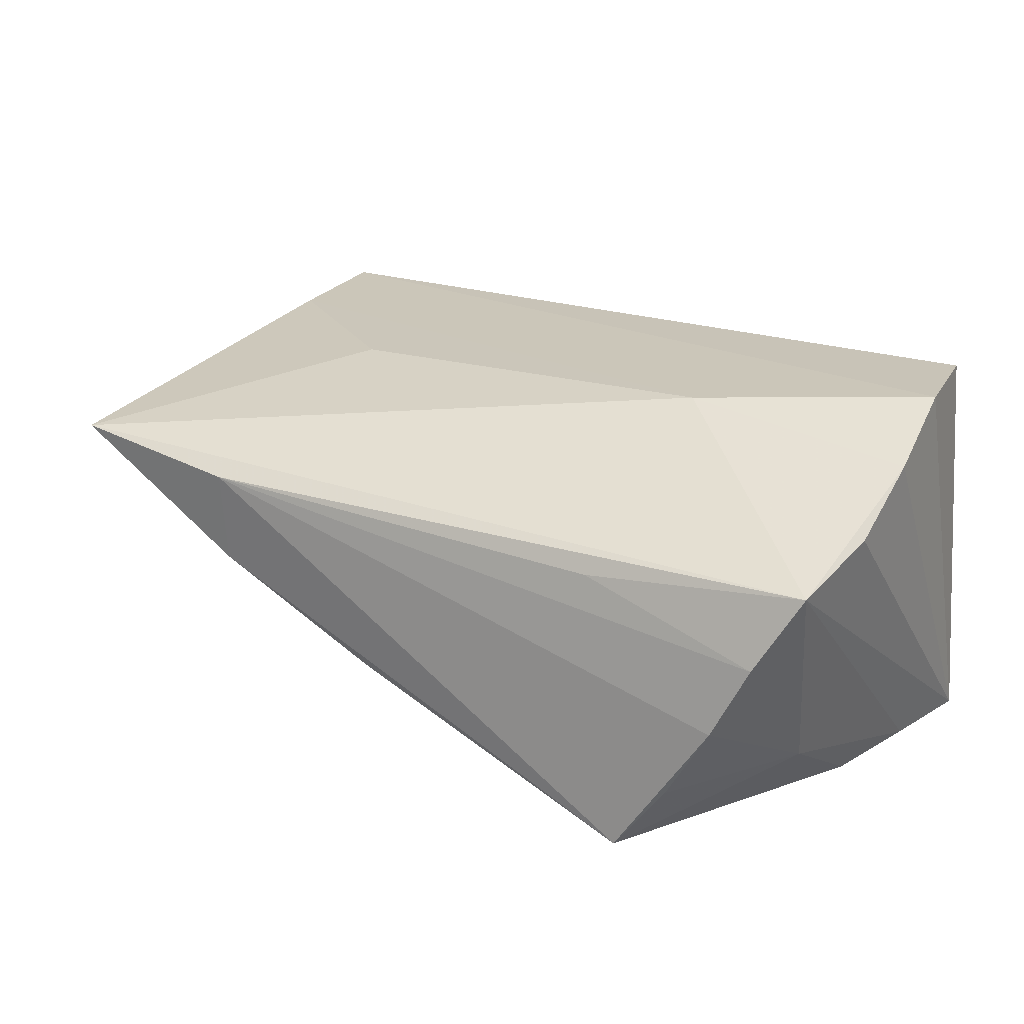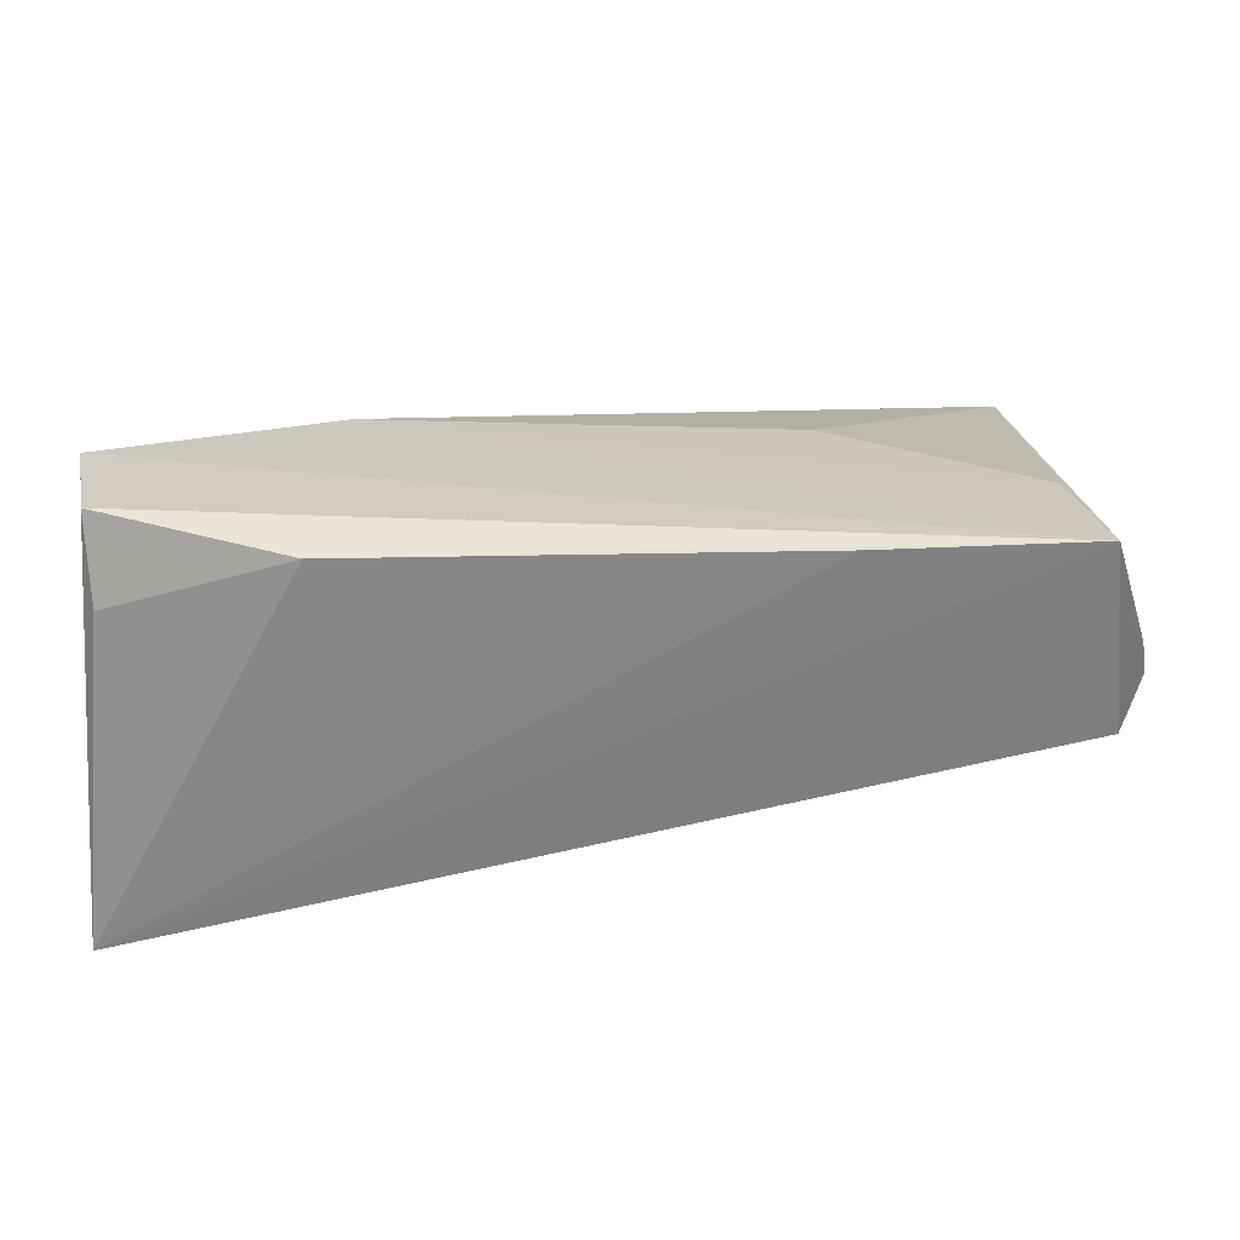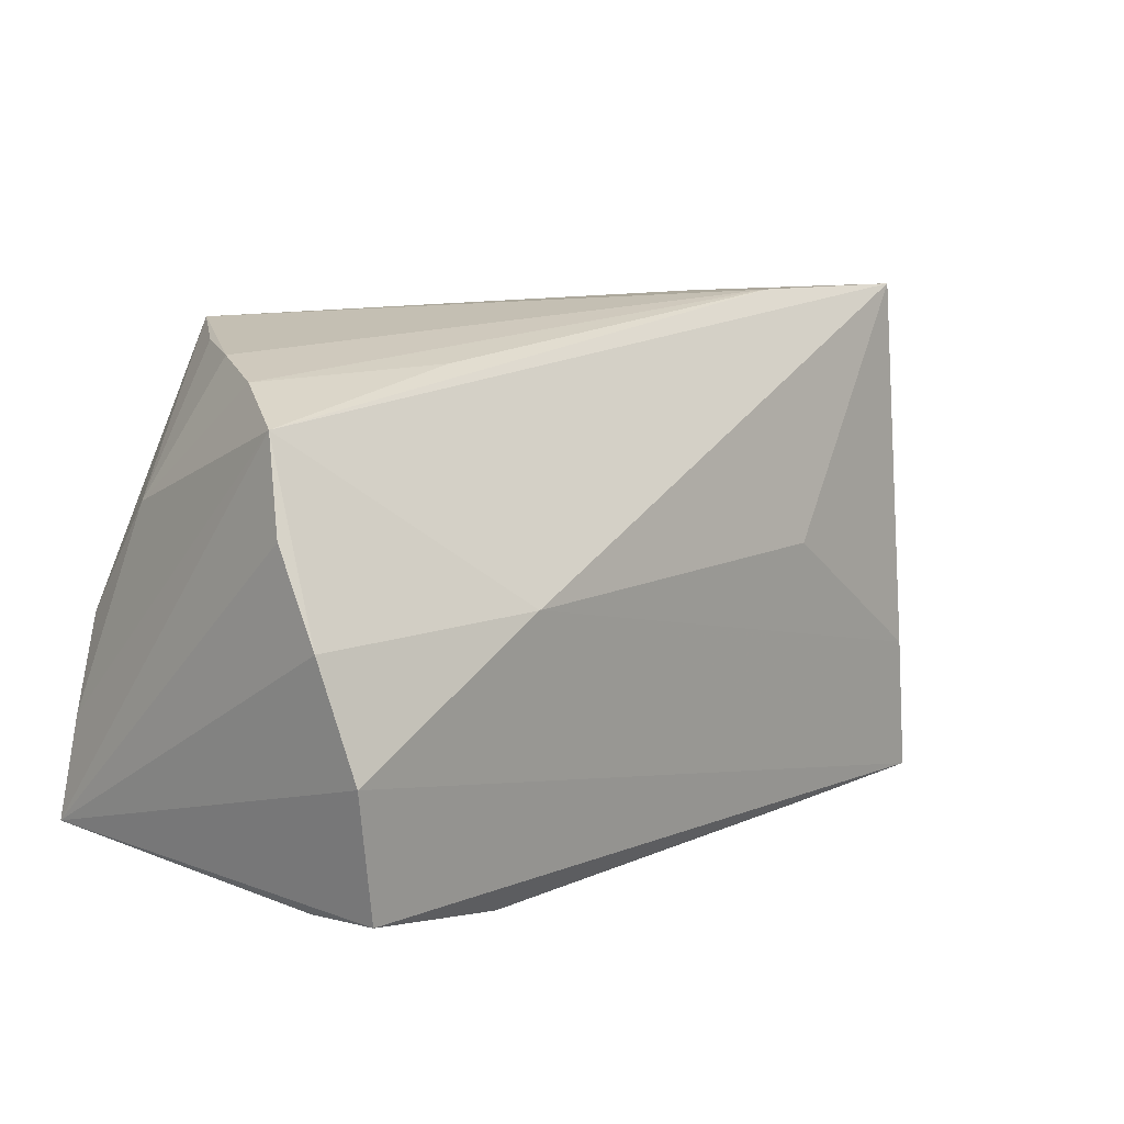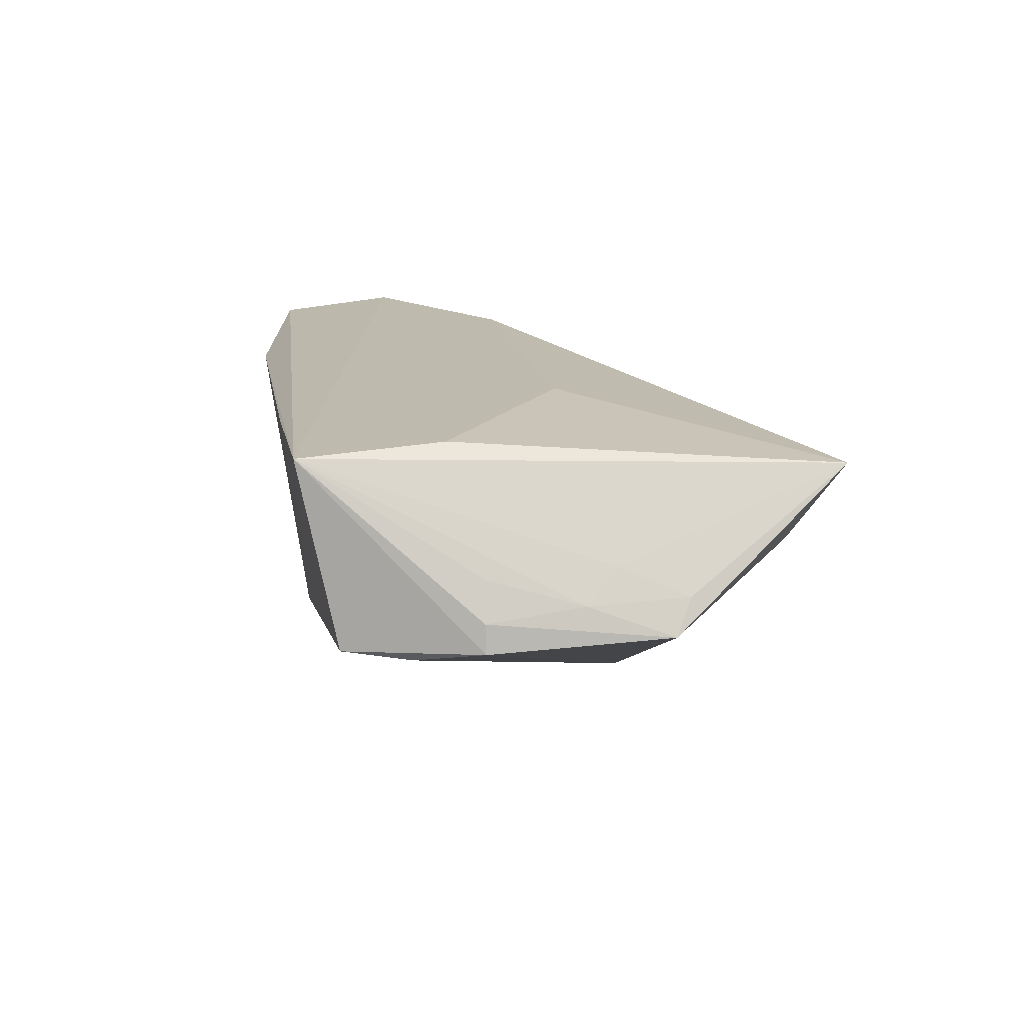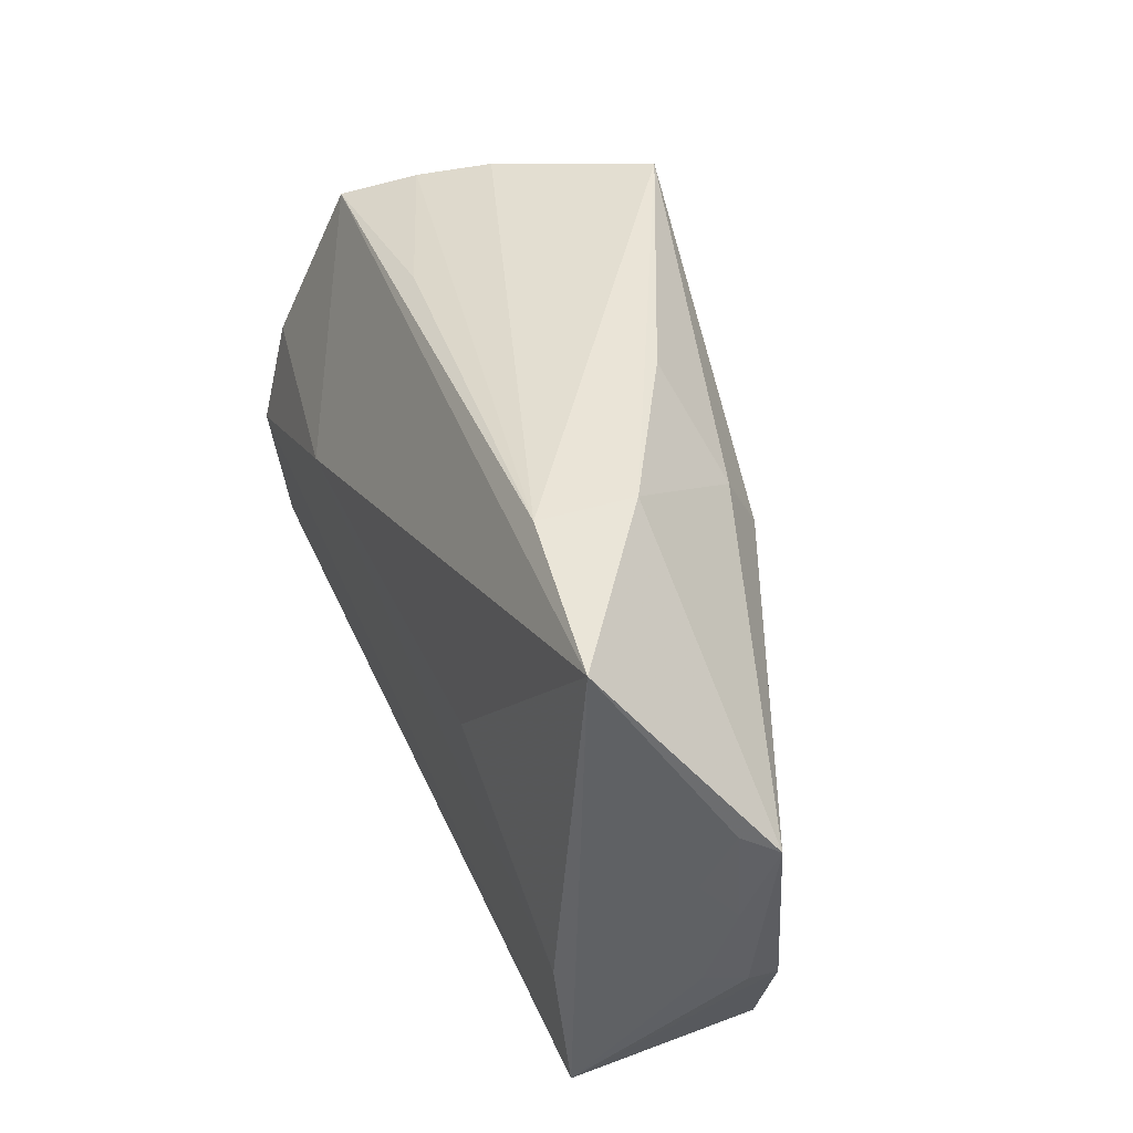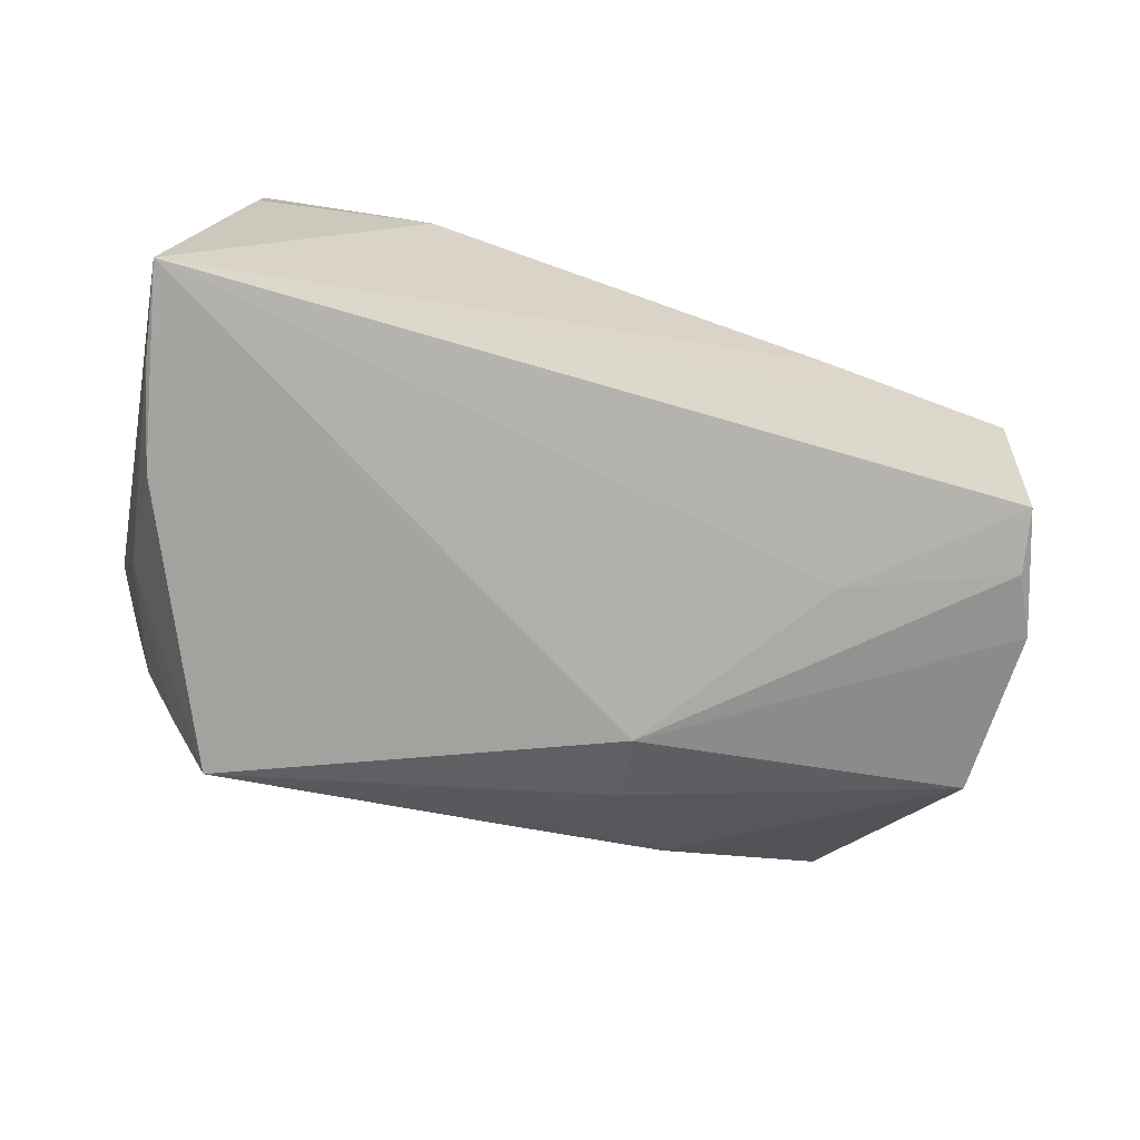
<metadata>
{"format":"obj","ext":"obj","renderer":"f3d","projection":"perspective","resolution":1024,"background":"white","views":[{"elev":26.0,"azim":-146.9,"up":"+Z"},{"elev":-71.1,"azim":2.6,"up":"+Y"},{"elev":9.8,"azim":-45.7,"up":"+Y"},{"elev":11.4,"azim":81.6,"up":"+Z"},{"elev":44.6,"azim":70.6,"up":"+Y"},{"elev":-73.4,"azim":-18.7,"up":"+Z"}]}
</metadata>
<code>
v -0.04736 -0.01242 -0.02577
v -0.04969 0.01238 0.0144
v -0.04969 0.001824 0.01987
v -0.04969 -0.02445 -0.02633
v -0.02133 0.002673 0.02264
v 0.0627 0.01193 -0.004676
v -0.04295 0.02686 0.001665
v 0.0606 -0.009453 0.002218
v 0.05819 -0.01723 -0.007354
v 0.05966 0.005738 0.002961
v -0.04752 0.02299 0.01069
v 0.06236 -0.009556 -0.005907
v 0.05263 0.03432 0.01286
v 0.05239 -0.01273 0.01645
v -0.02825 0.03193 -0.0251
v 0.06176 0.001839 -0.000958
v 0.06085 0.0139 -0.0005119
v 0.02011 0.0225 -0.01578
v 0.05534 -0.03003 0.01539
v -0.04787 -0.01143 0.02383
v -0.02308 -0.03123 0.01752
v -0.04448 -0.02775 0.01203
v 0.008856 0.03254 -0.01117
v 0.03003 0.03378 -0.0008815
v -0.03911 0.02903 -0.007171
v 0.0565 -0.02534 -0.006434
v 0.03644 -0.009941 -0.0131
v 0.03054 -0.03069 0.01578
v 0.03045 0.03425 0.01076
v -0.04366 0.01267 -0.01701
v 0.02835 0.003684 0.01892
v -0.04478 -0.02671 0.02227
v 0.06216 -0.009617 -0.002479
v -0.04396 -0.0009842 -0.02633
v -0.03407 0.03002 -0.01663
v -0.02103 0.02795 0.008531
v 0.01843 0.01384 -0.02013
f 26 19 4
f 32 20 4
f 32 19 20
f 2 11 4
f 29 11 13
f 13 11 5
f 5 31 13
f 20 19 5
f 4 37 27
f 27 26 4
f 33 6 16
f 9 27 37
f 26 27 9
f 13 6 24
f 15 29 24
f 24 29 13
f 18 37 15
f 18 6 37
f 18 24 6
f 19 32 21
f 14 19 13
f 13 31 14
f 14 5 19
f 31 5 14
f 34 30 15
f 34 37 4
f 15 37 34
f 11 2 3
f 20 5 3
f 3 5 11
f 4 20 3
f 3 2 4
f 25 29 15
f 8 19 33
f 33 16 8
f 8 16 19
f 17 6 13
f 17 16 6
f 37 6 12
f 12 9 37
f 12 6 33
f 26 9 12
f 33 19 12
f 19 26 12
f 15 24 23
f 23 18 15
f 24 18 23
f 4 19 28
f 28 21 4
f 19 21 28
f 22 32 4
f 4 21 22
f 22 21 32
f 1 34 4
f 30 34 1
f 4 11 1
f 11 30 1
f 29 25 7
f 7 30 11
f 7 25 30
f 15 30 35
f 35 25 15
f 30 25 35
f 19 16 10
f 16 17 10
f 13 19 10
f 10 17 13
f 11 29 36
f 36 7 11
f 29 7 36

</code>
